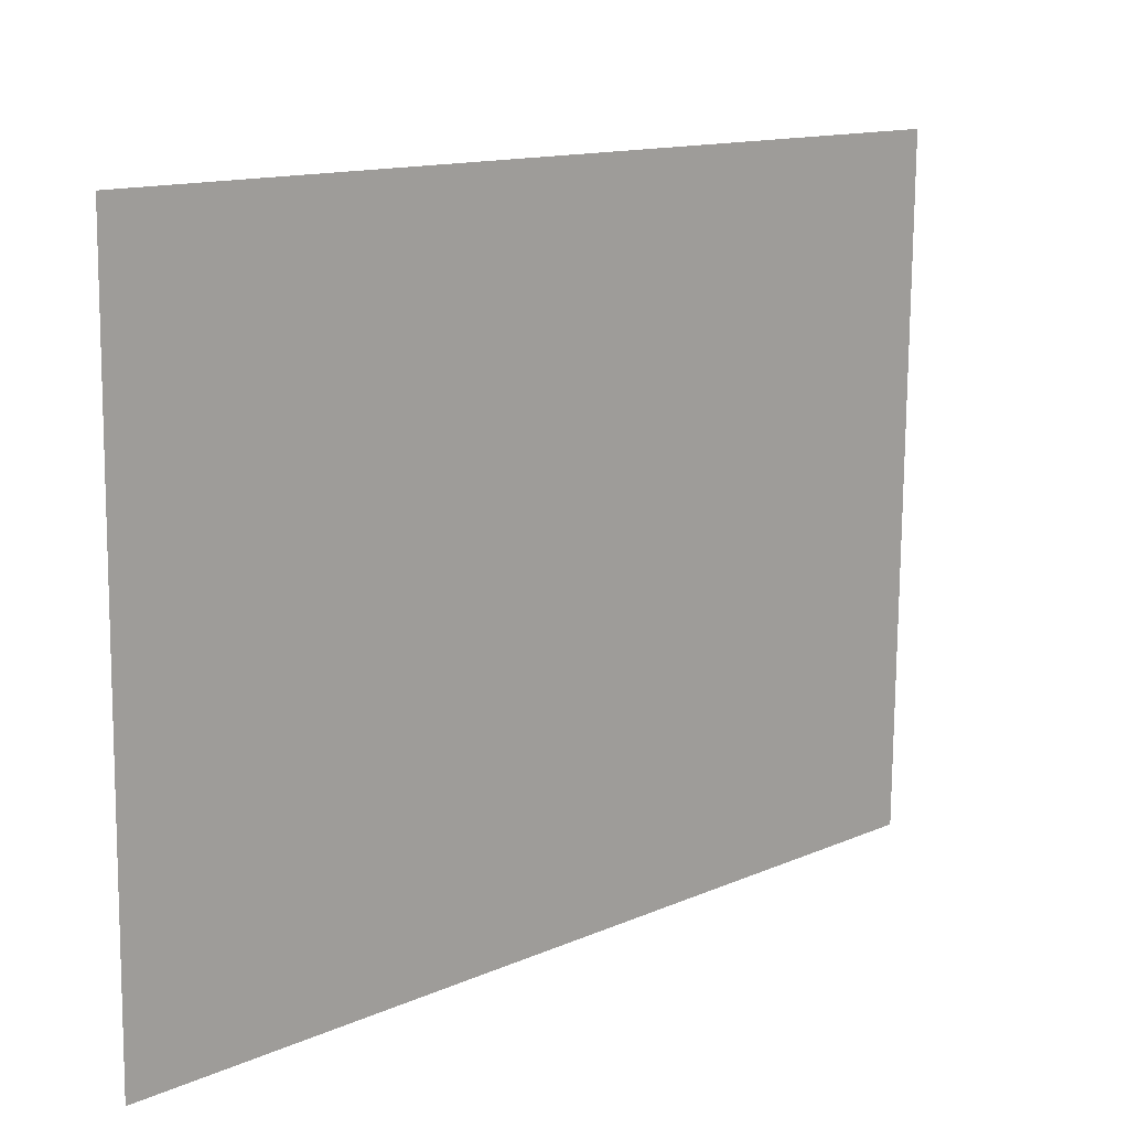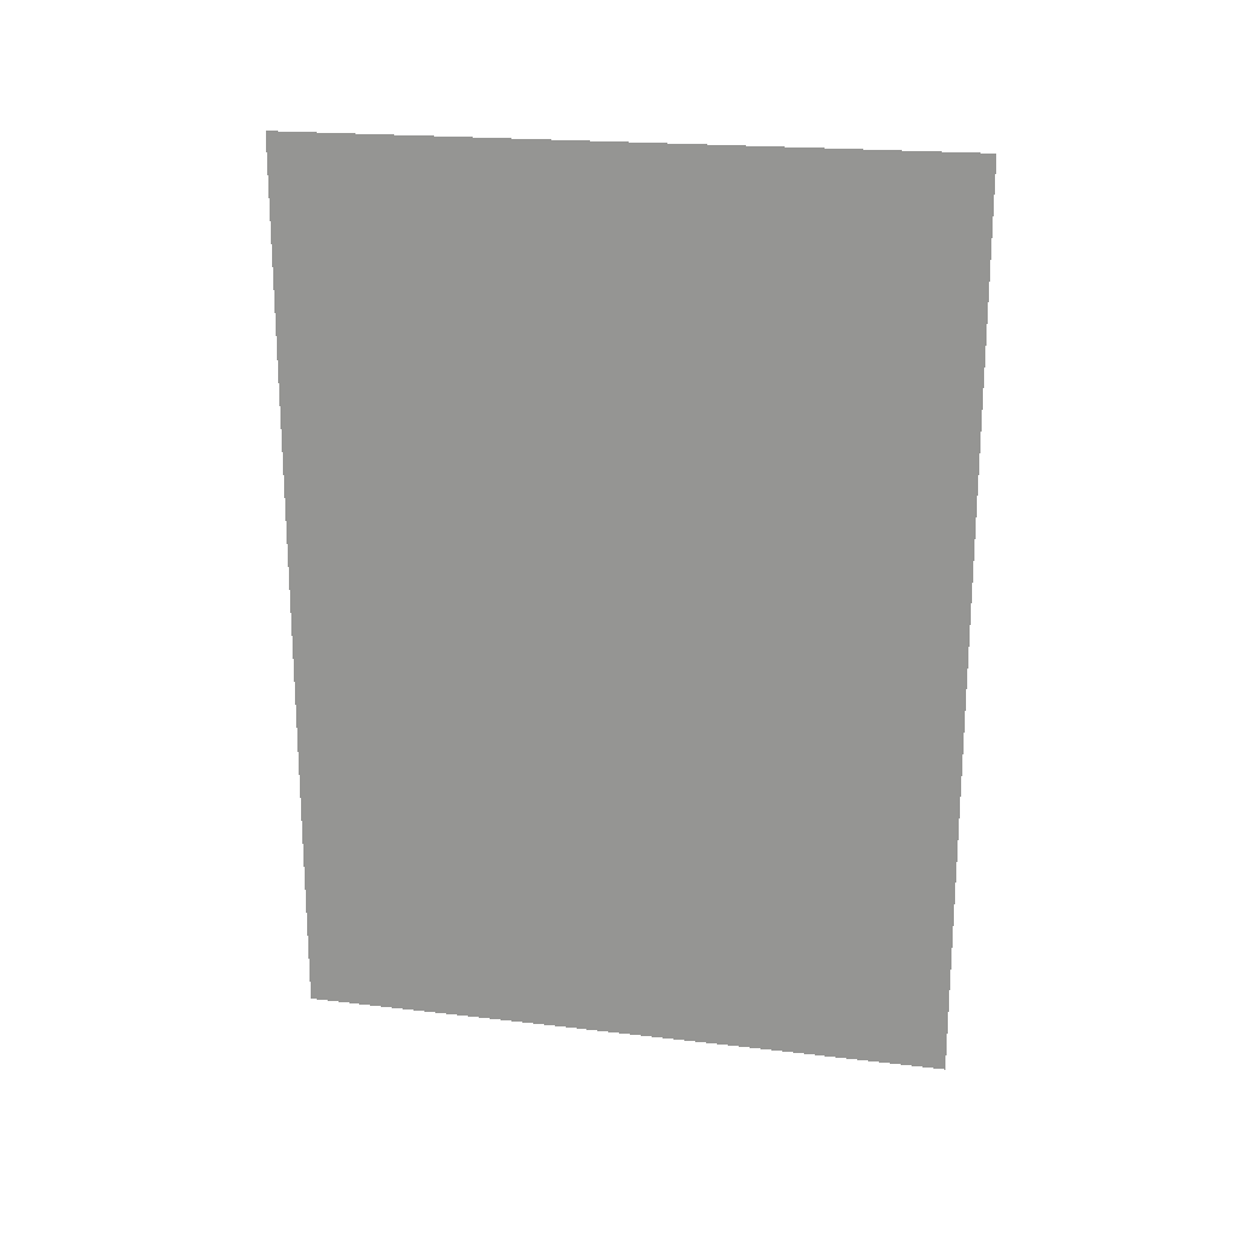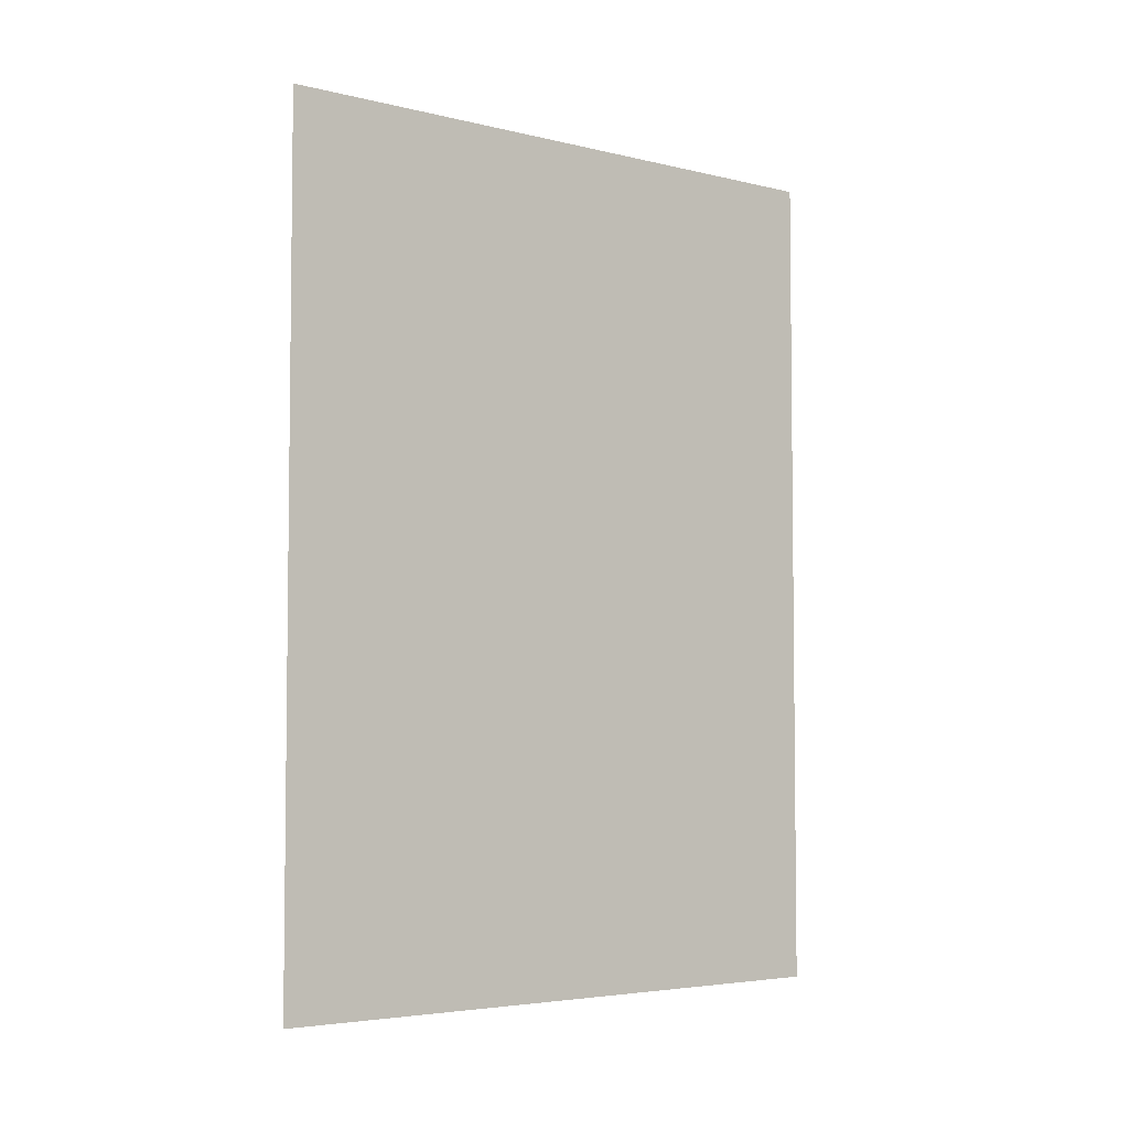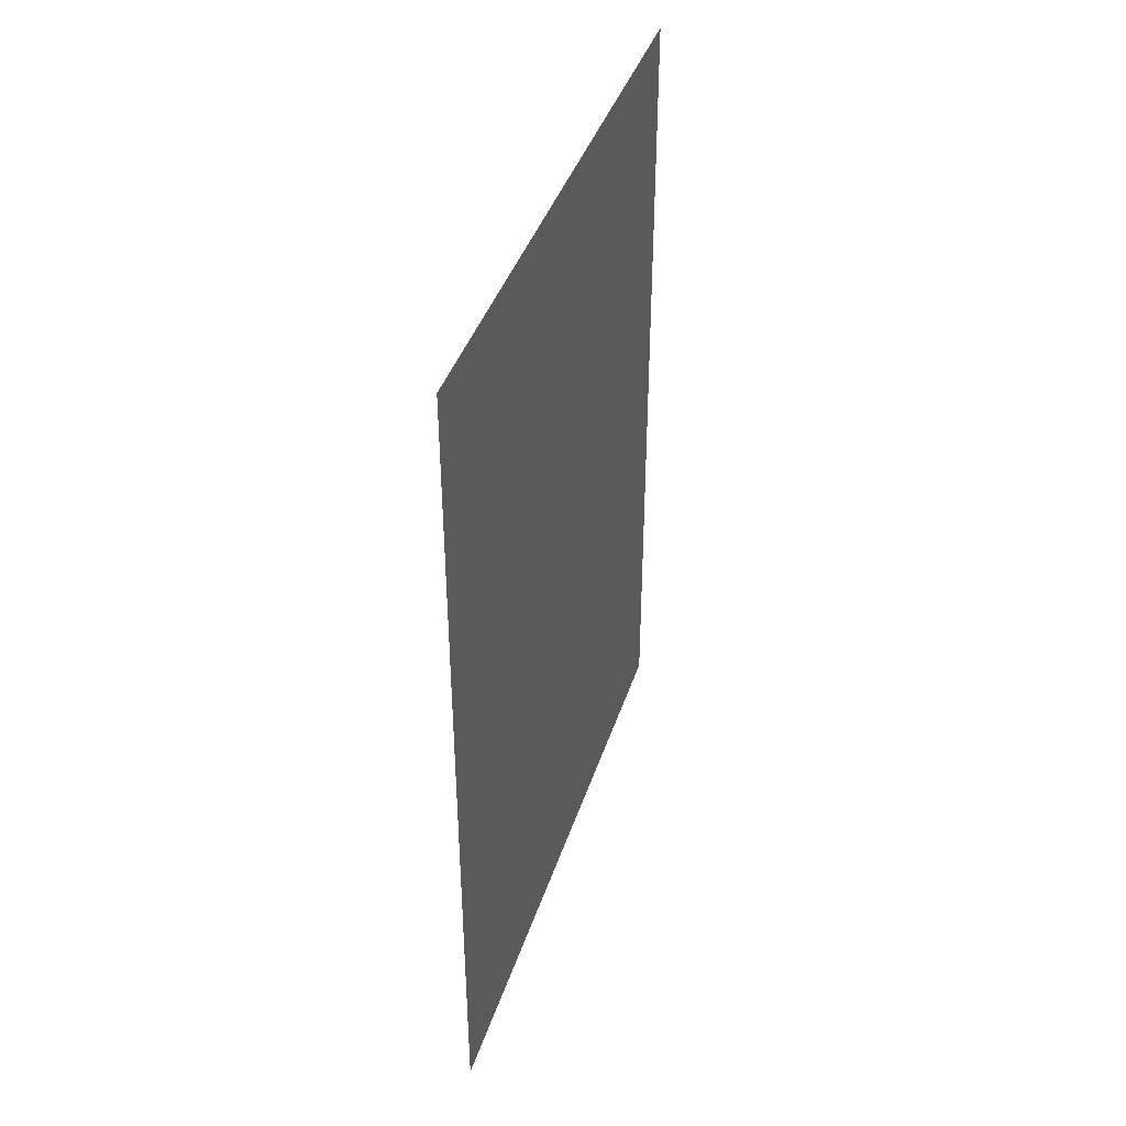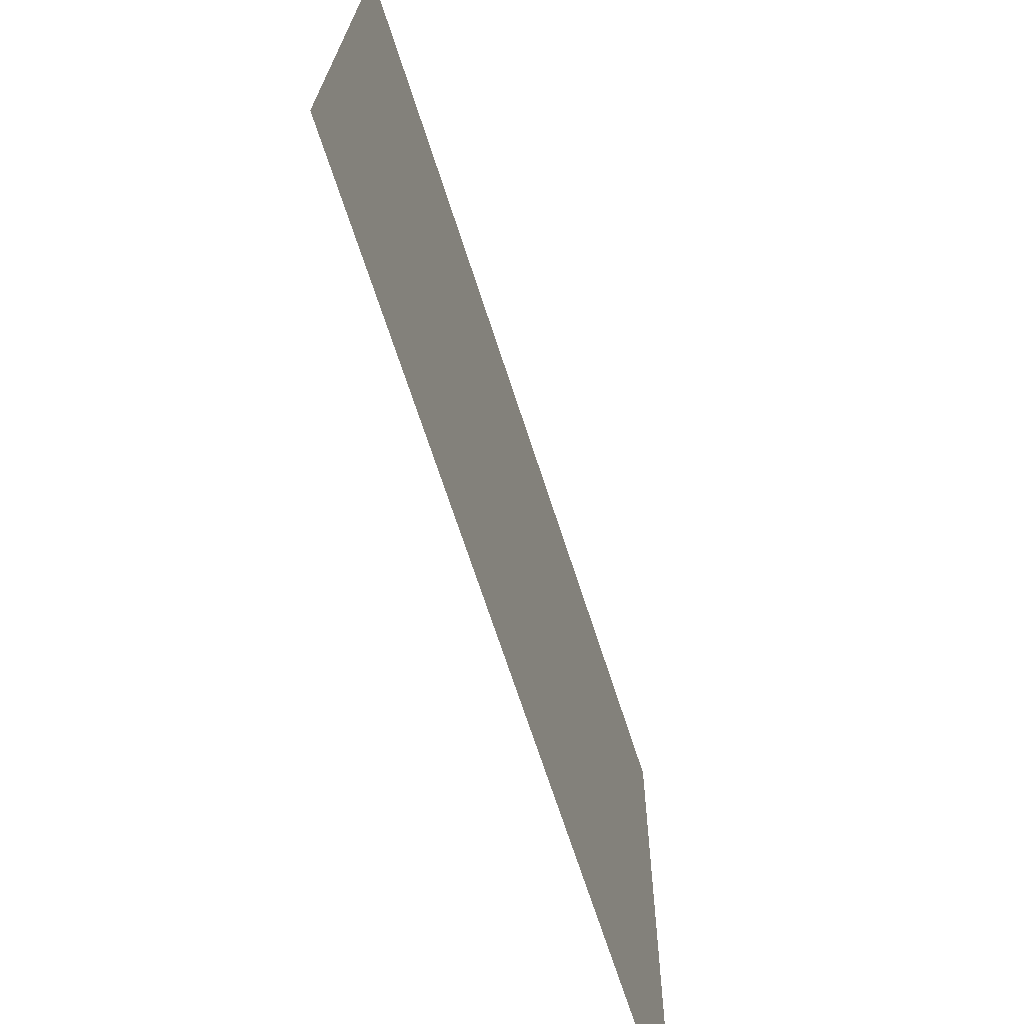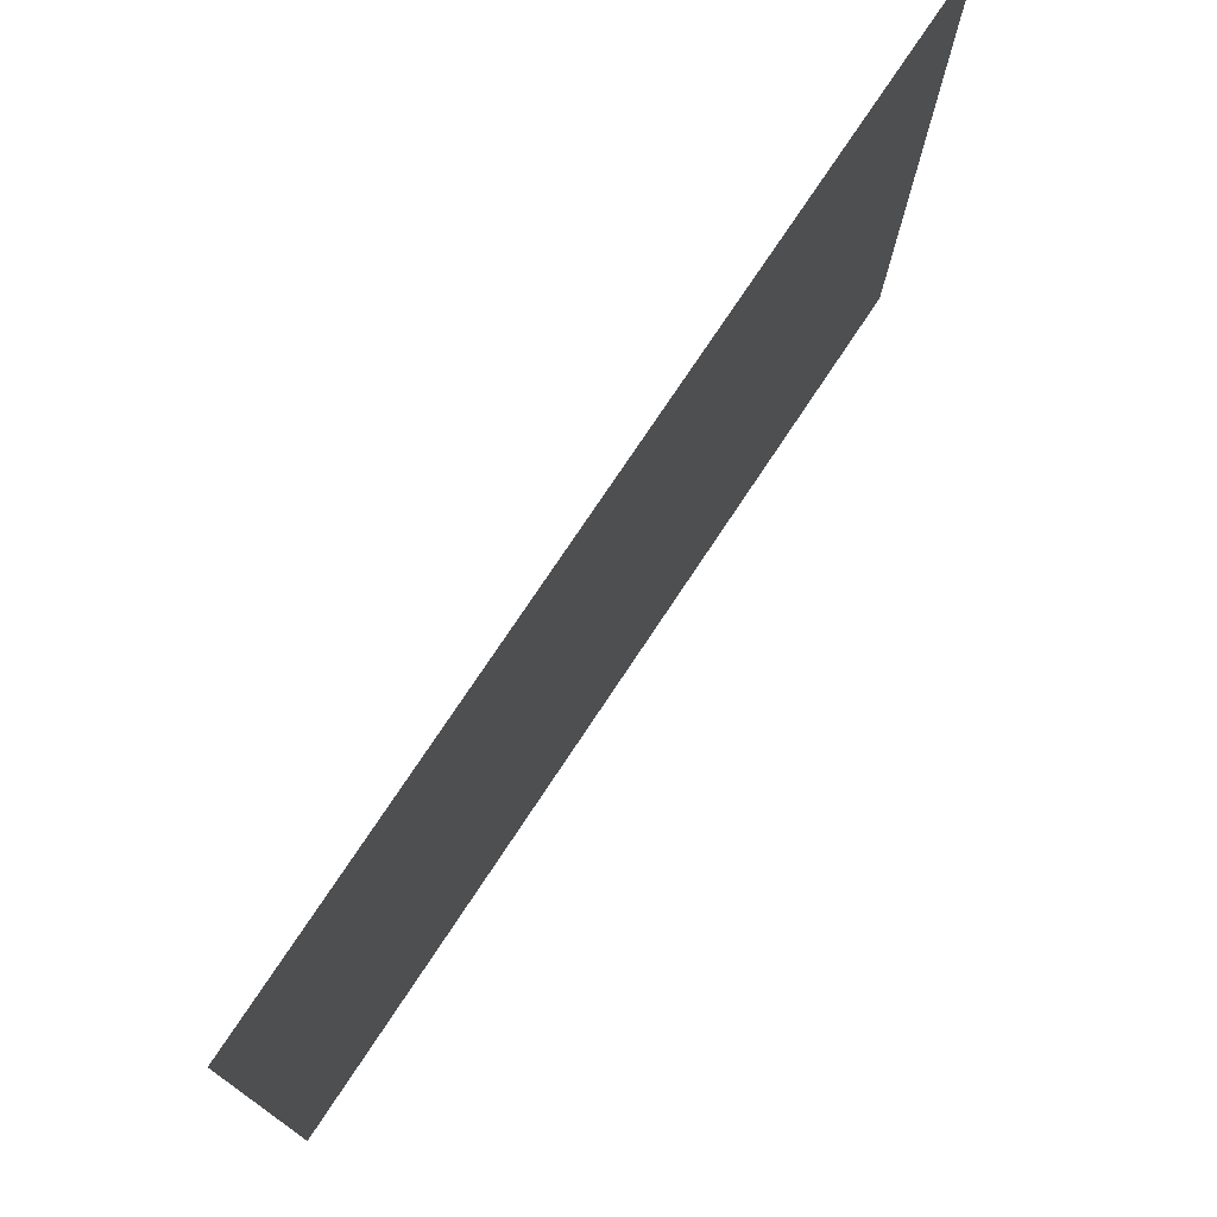
<metadata>
{"format":"obj","ext":"obj","renderer":"f3d","projection":"perspective","resolution":1024,"background":"white","views":[{"elev":13.0,"azim":44.7,"up":"+Z"},{"elev":19.9,"azim":103.0,"up":"+Y"},{"elev":-4.5,"azim":-127.1,"up":"+Y"},{"elev":40.8,"azim":18.2,"up":"+Y"},{"elev":-69.6,"azim":18.0,"up":"+Z"},{"elev":75.2,"azim":33.5,"up":"+Z"}]}
</metadata>
<code>
o Area_Meshlight_Plane.006
v -0.6012 0.0581 0.658
v -0.6012 0.8791 0.658
v -0.6086 0.0581 0.05329
v -0.6086 0.8791 0.05329
f 1 3 4 2

</code>
